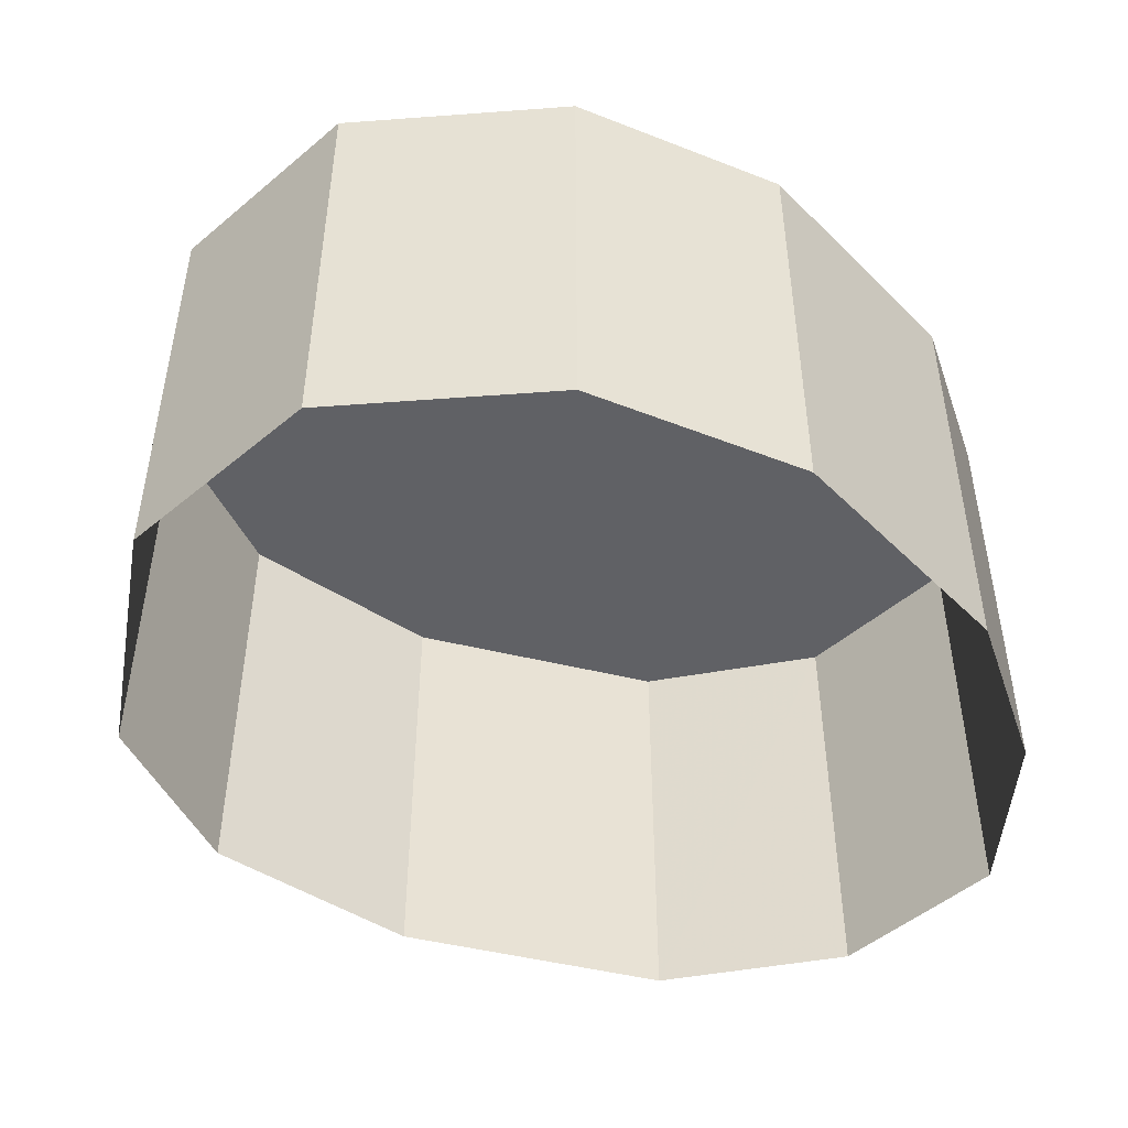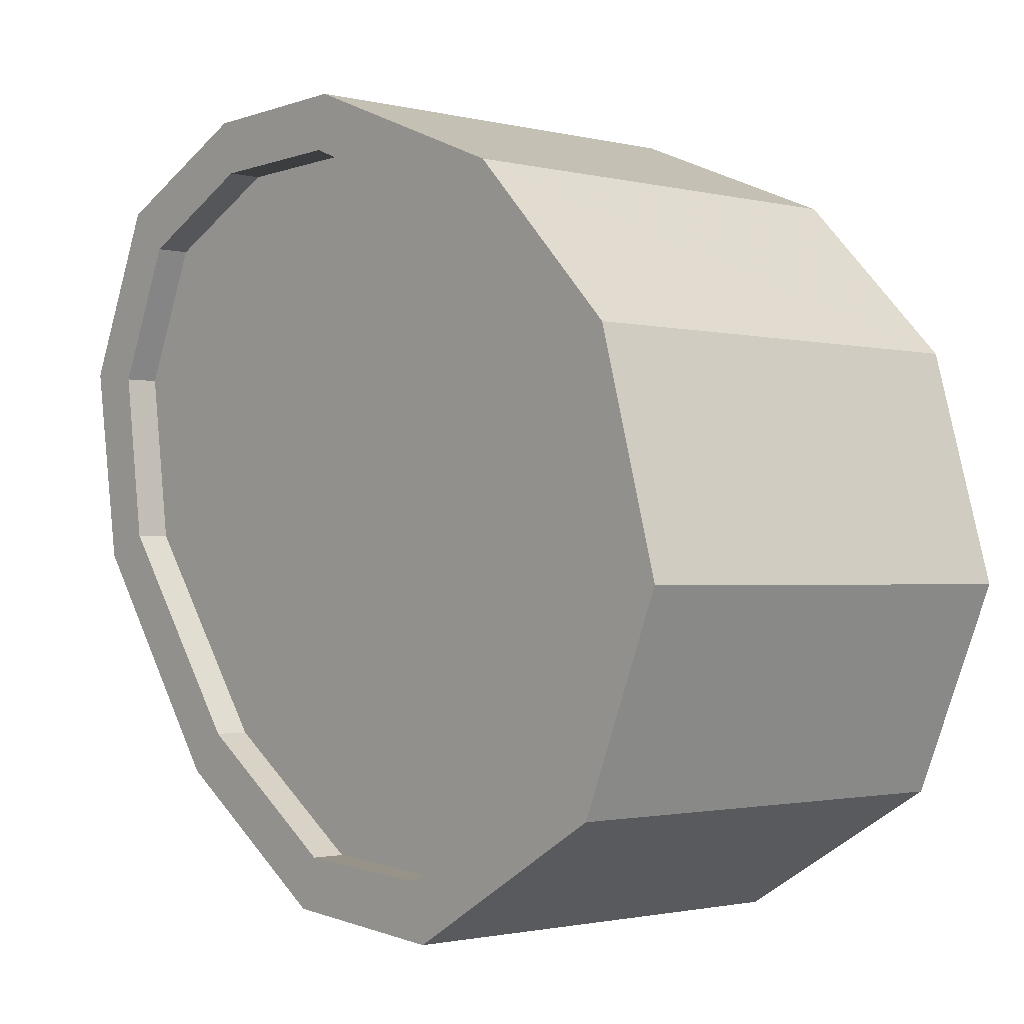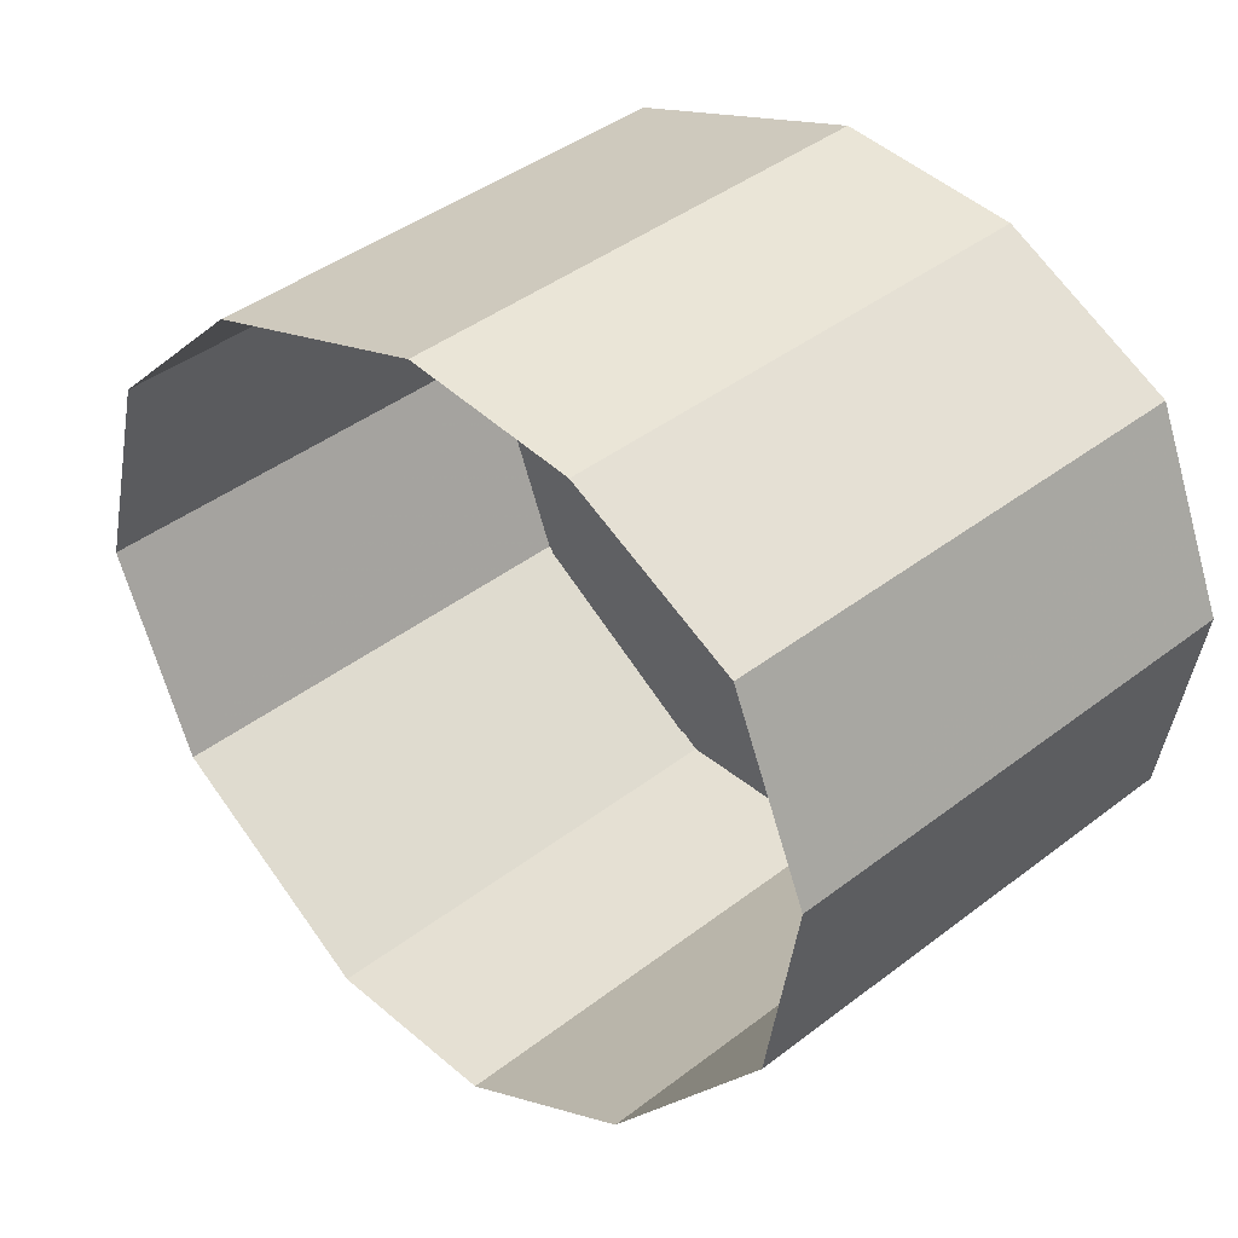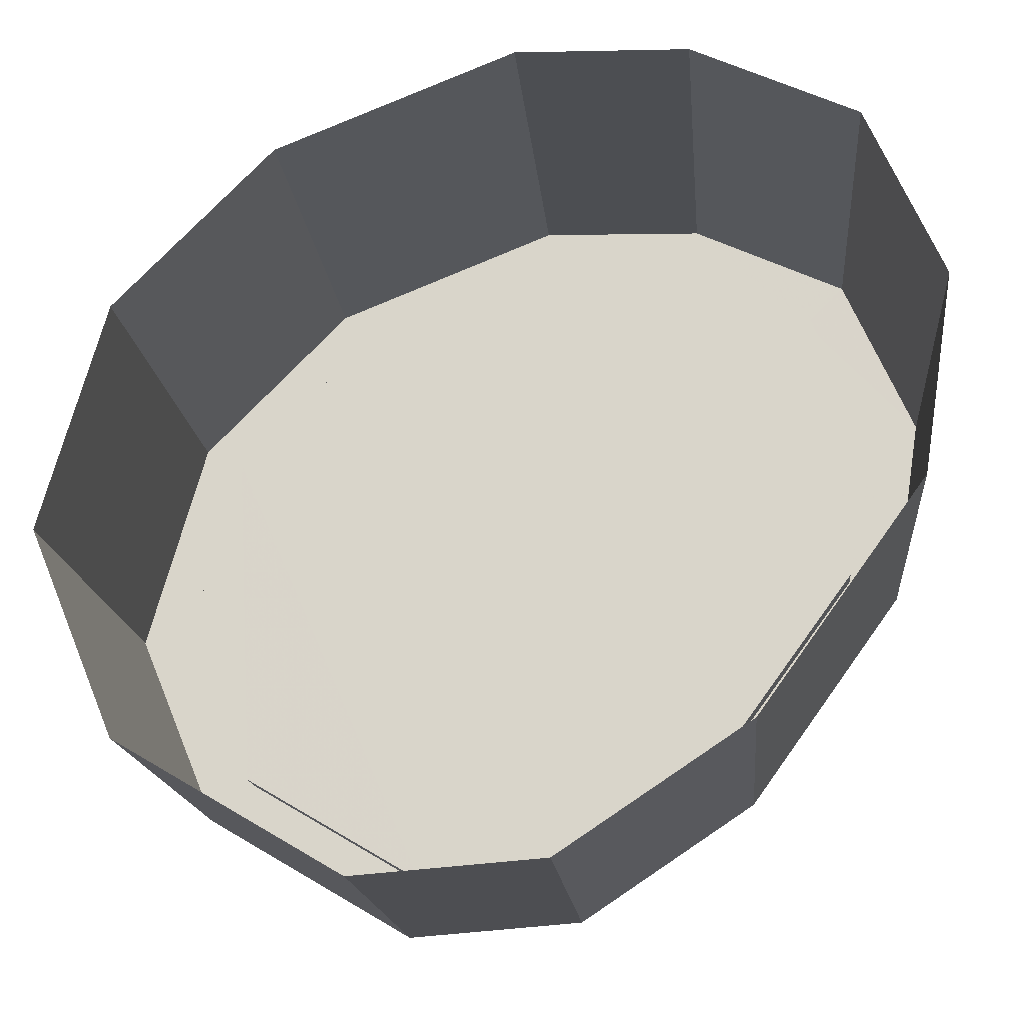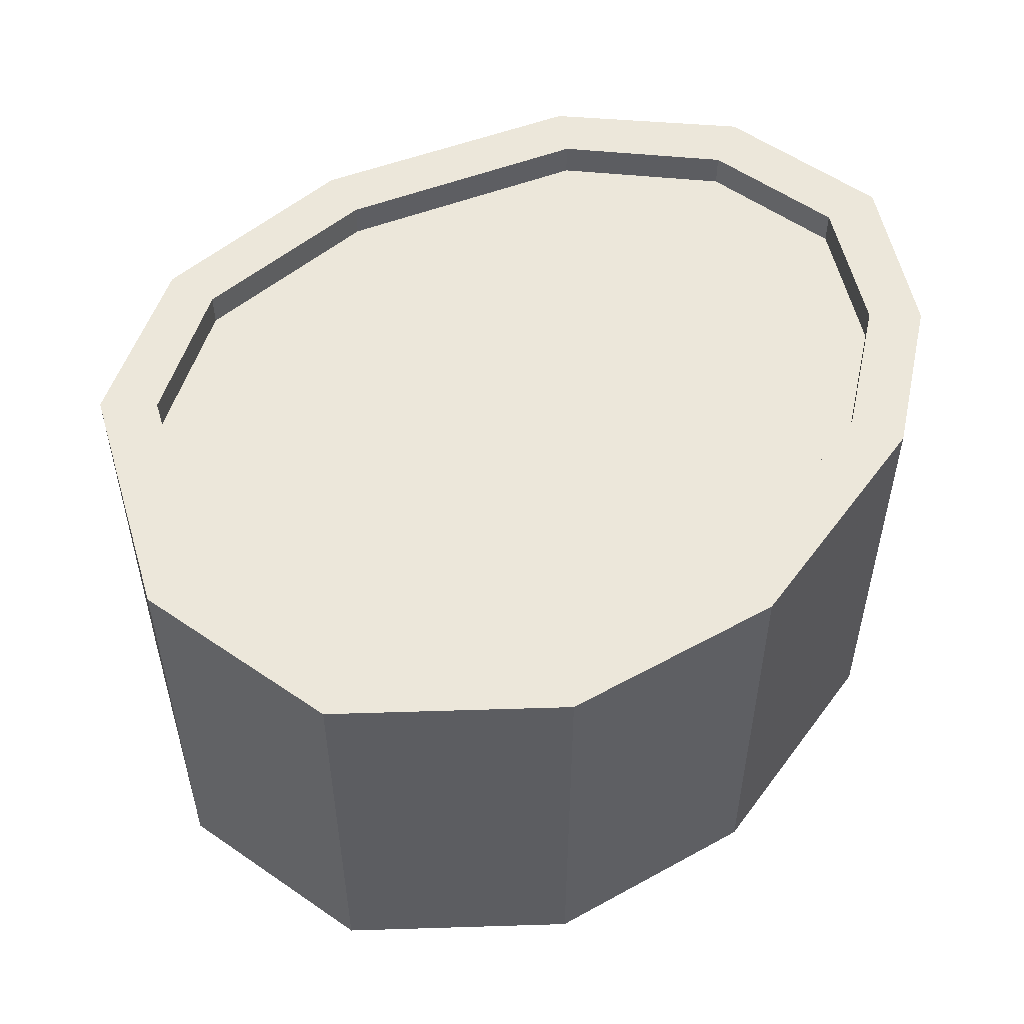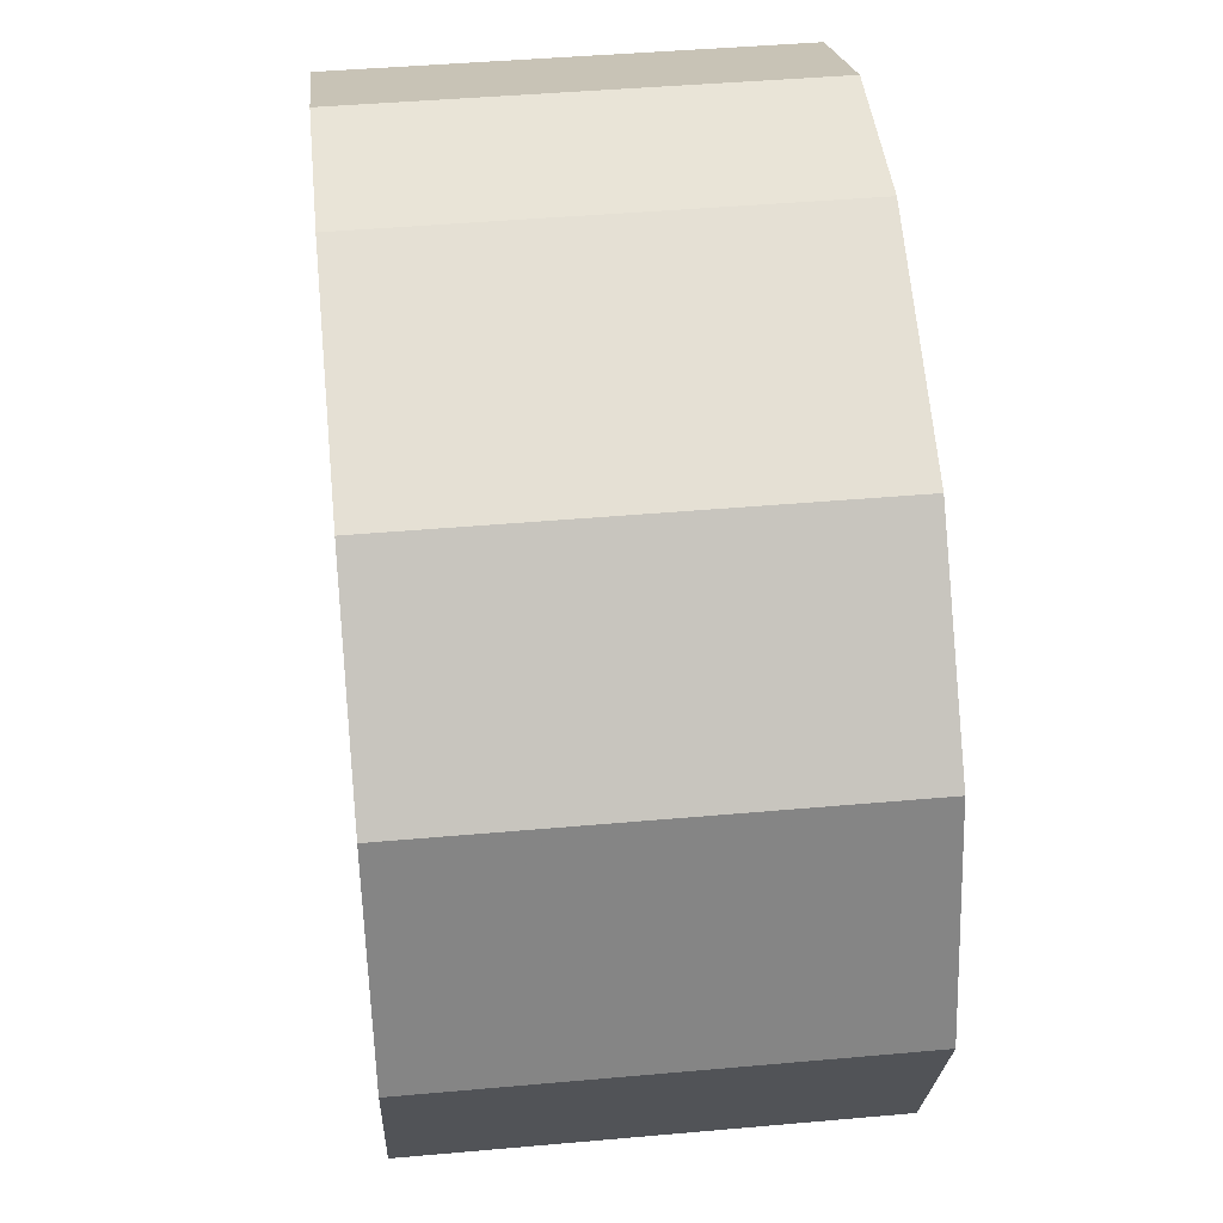
<metadata>
{"format":"obj","ext":"obj","renderer":"f3d","projection":"perspective","resolution":1024,"background":"white","views":[{"elev":-47.8,"azim":110.5,"up":"+Z"},{"elev":-1.6,"azim":48.7,"up":"+Y"},{"elev":42.6,"azim":-132.4,"up":"+Y"},{"elev":-17.1,"azim":-174.8,"up":"+Y"},{"elev":53.0,"azim":103.8,"up":"+Z"},{"elev":44.6,"azim":84.1,"up":"+Y"}]}
</metadata>
<code>
v -1.217e+04 -3.816e+04 36.66
v -1.217e+04 -3.816e+04 36.66
v -1.217e+04 -3.816e+04 36.66
v -1.217e+04 -3.817e+04 36.66
v -1.216e+04 -3.816e+04 36.66
v -1.217e+04 -3.817e+04 36.66
v -1.216e+04 -3.816e+04 36.66
v -1.216e+04 -3.817e+04 36.66
v -1.216e+04 -3.816e+04 36.66
v -1.216e+04 -3.817e+04 36.66
v -1.216e+04 -3.817e+04 36.66
v -1.216e+04 -3.817e+04 36.66
v -1.216e+04 -3.816e+04 37.26
v -1.216e+04 -3.816e+04 37.26
v -1.216e+04 -3.816e+04 37.26
v -1.216e+04 -3.816e+04 37.26
v -1.217e+04 -3.816e+04 37.26
v -1.217e+04 -3.816e+04 37.26
v -1.217e+04 -3.816e+04 37.26
v -1.216e+04 -3.816e+04 37.26
v -1.216e+04 -3.816e+04 37.26
v -1.217e+04 -3.816e+04 37.26
v -1.217e+04 -3.816e+04 37.26
v -1.217e+04 -3.816e+04 37.26
v -1.216e+04 -3.817e+04 37.26
v -1.216e+04 -3.817e+04 37.26
v -1.216e+04 -3.817e+04 37.26
v -1.216e+04 -3.817e+04 37.26
v -1.216e+04 -3.817e+04 37.26
v -1.216e+04 -3.817e+04 37.26
v -1.216e+04 -3.817e+04 37.26
v -1.216e+04 -3.817e+04 37.26
v -1.217e+04 -3.817e+04 37.26
v -1.217e+04 -3.817e+04 37.26
v -1.217e+04 -3.817e+04 37.26
v -1.217e+04 -3.817e+04 37.26
v -1.217e+04 -3.816e+04 29.27
v -1.217e+04 -3.816e+04 29.27
v -1.217e+04 -3.816e+04 29.27
v -1.216e+04 -3.816e+04 29.27
v -1.216e+04 -3.816e+04 29.27
v -1.216e+04 -3.816e+04 29.27
v -1.216e+04 -3.817e+04 29.27
v -1.216e+04 -3.817e+04 29.27
v -1.216e+04 -3.817e+04 29.27
v -1.216e+04 -3.817e+04 29.27
v -1.217e+04 -3.817e+04 29.27
v -1.217e+04 -3.817e+04 29.27
f 17 4 2
f 17 36 4
f 18 2 1
f 18 17 2
f 23 1 3
f 23 18 1
f 21 3 5
f 21 23 3
f 16 5 7
f 16 21 5
f 16 7 9
f 15 16 9
f 15 9 12
f 31 15 12
f 31 12 11
f 30 31 11
f 30 11 10
f 26 30 10
f 26 10 8
f 28 26 8
f 28 8 6
f 34 28 6
f 36 6 4
f 36 34 6
f 22 37 38
f 19 22 38
f 24 39 37
f 22 24 37
f 20 40 39
f 24 20 39
f 14 41 40
f 20 14 40
f 14 42 41
f 14 13 42
f 13 43 42
f 13 32 43
f 32 44 43
f 32 29 44
f 29 45 44
f 29 25 45
f 25 46 45
f 25 27 46
f 35 47 46
f 27 35 46
f 33 48 47
f 35 33 47
f 19 38 48
f 33 19 48
f 1 2 3
f 2 4 3
f 3 4 5
f 5 4 6
f 7 5 6
f 8 9 6
f 9 7 6
f 8 10 9
f 9 11 12
f 9 10 11
f 13 14 15
f 14 16 15
f 17 18 19
f 20 21 16
f 19 18 22
f 20 16 14
f 23 21 20
f 18 24 22
f 23 20 24
f 18 23 24
f 25 26 27
f 27 26 28
f 25 29 30
f 31 29 32
f 15 31 13
f 13 31 32
f 26 25 30
f 30 29 31
f 19 33 17
f 28 34 35
f 28 35 27
f 36 33 35
f 34 36 35
f 17 33 36

</code>
